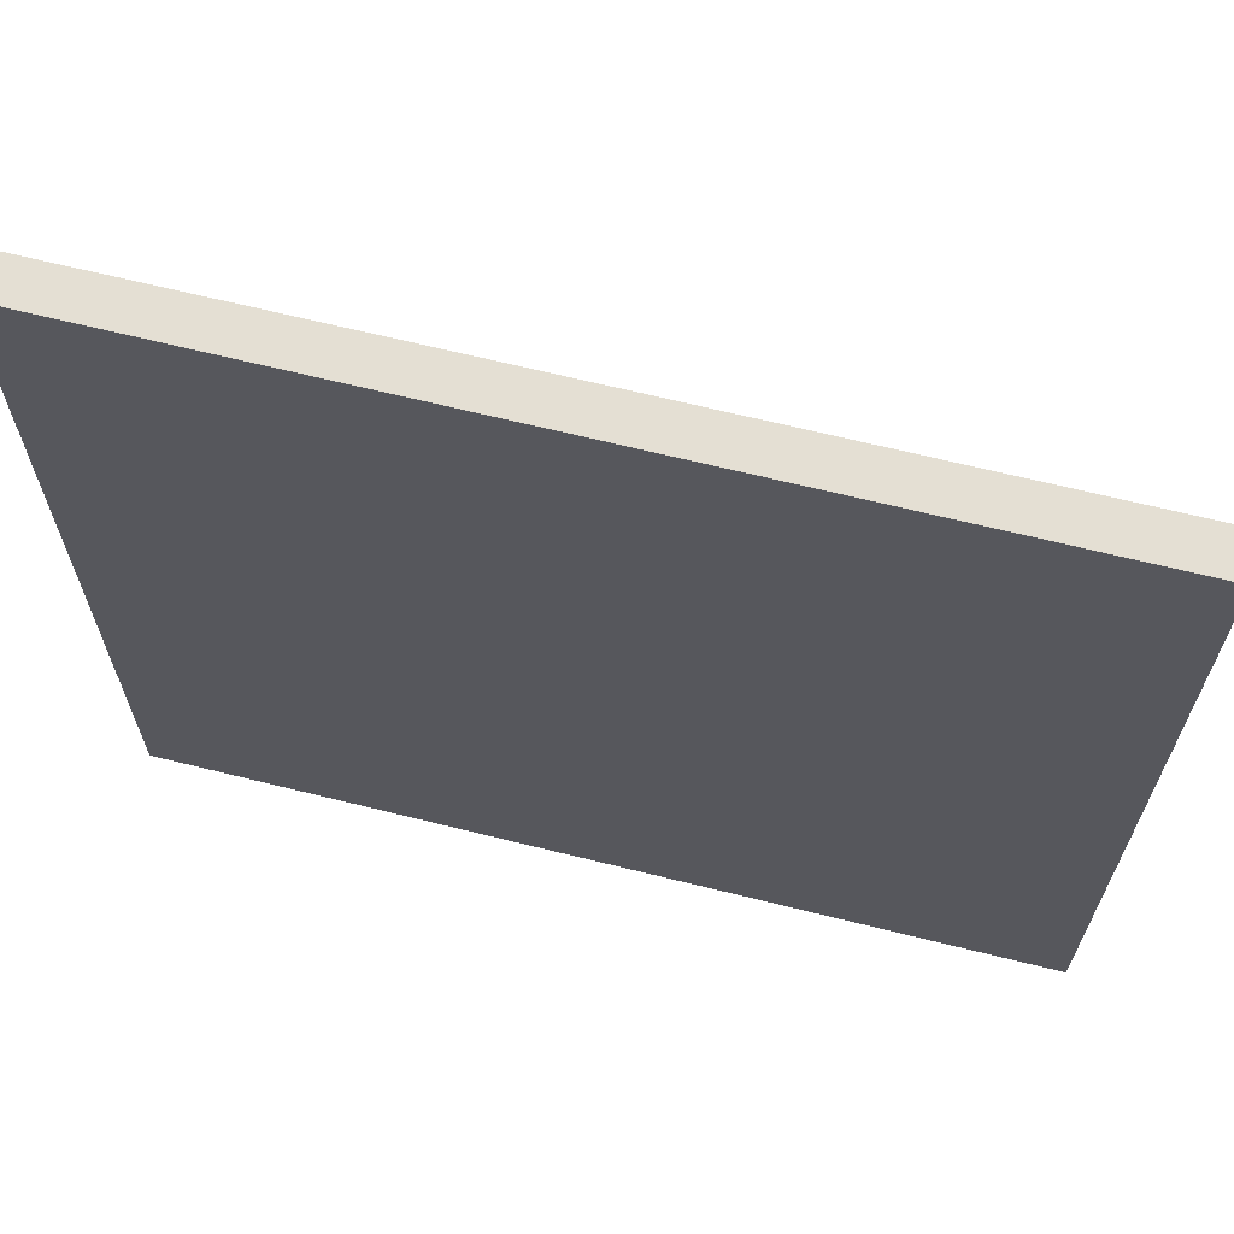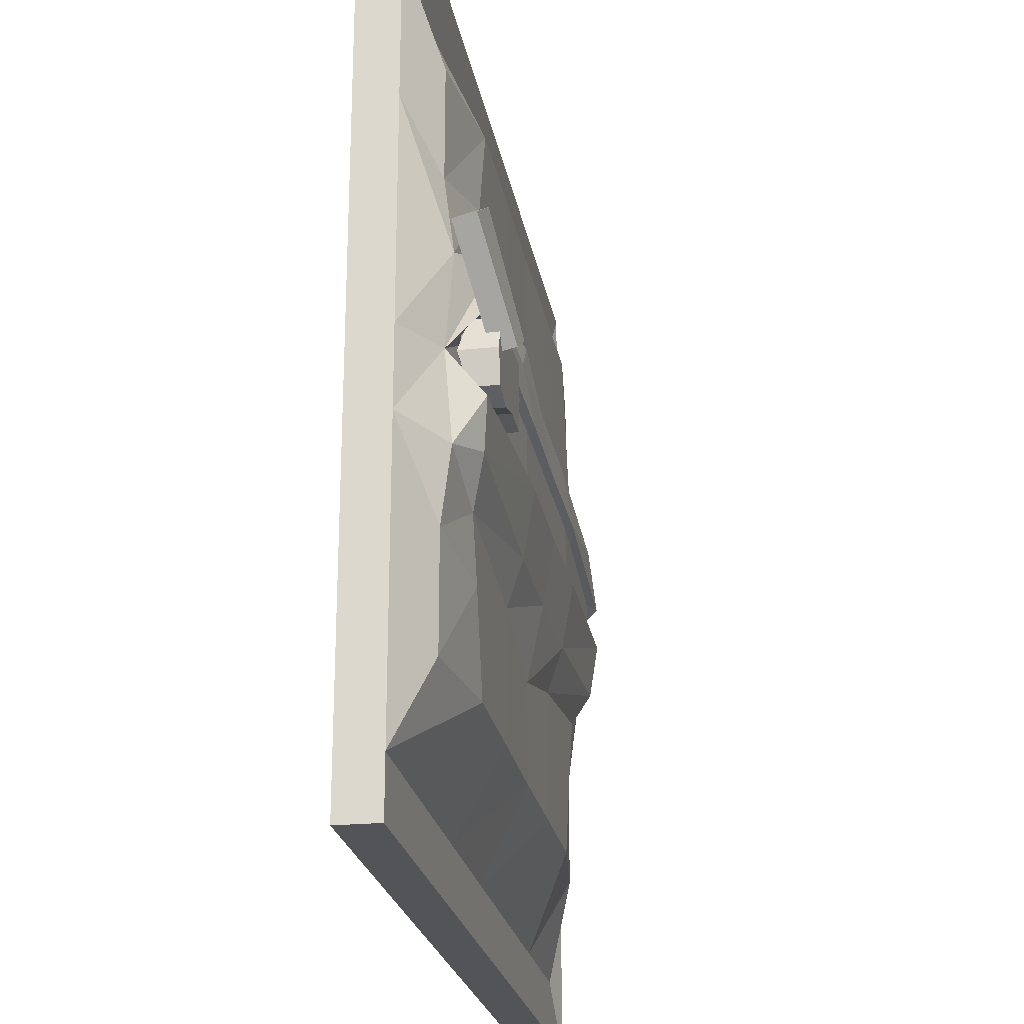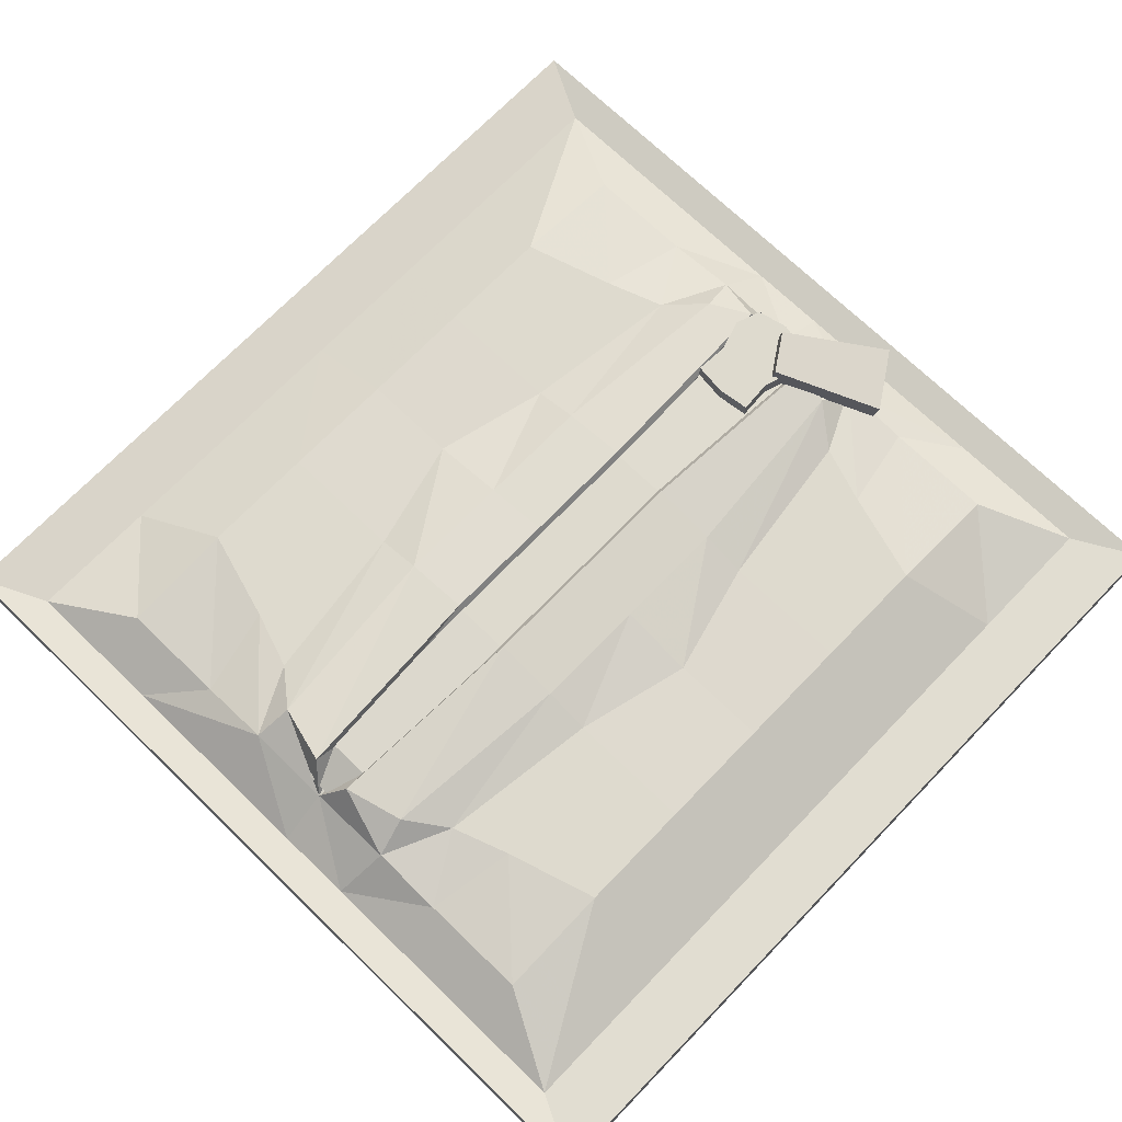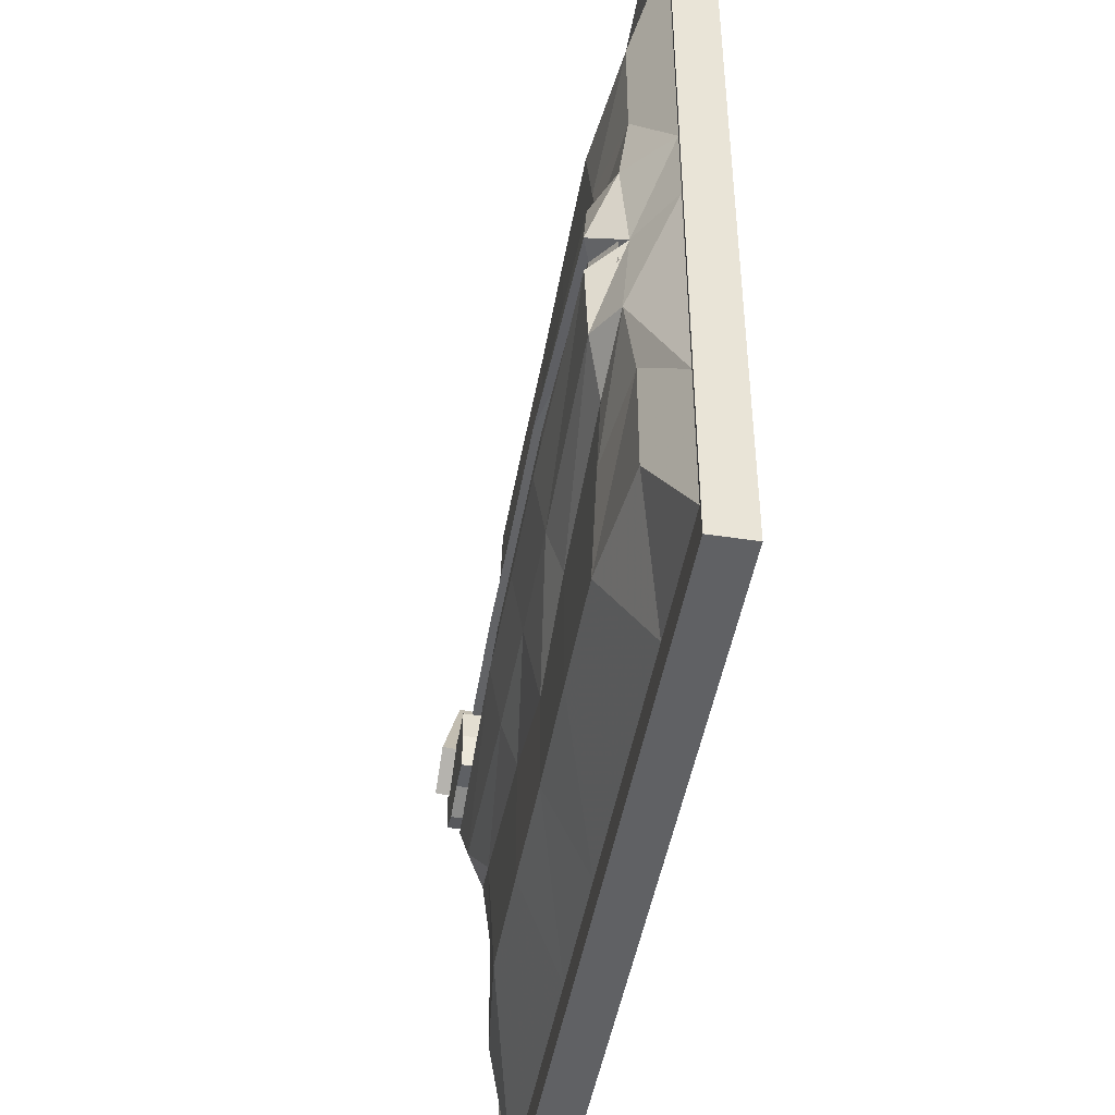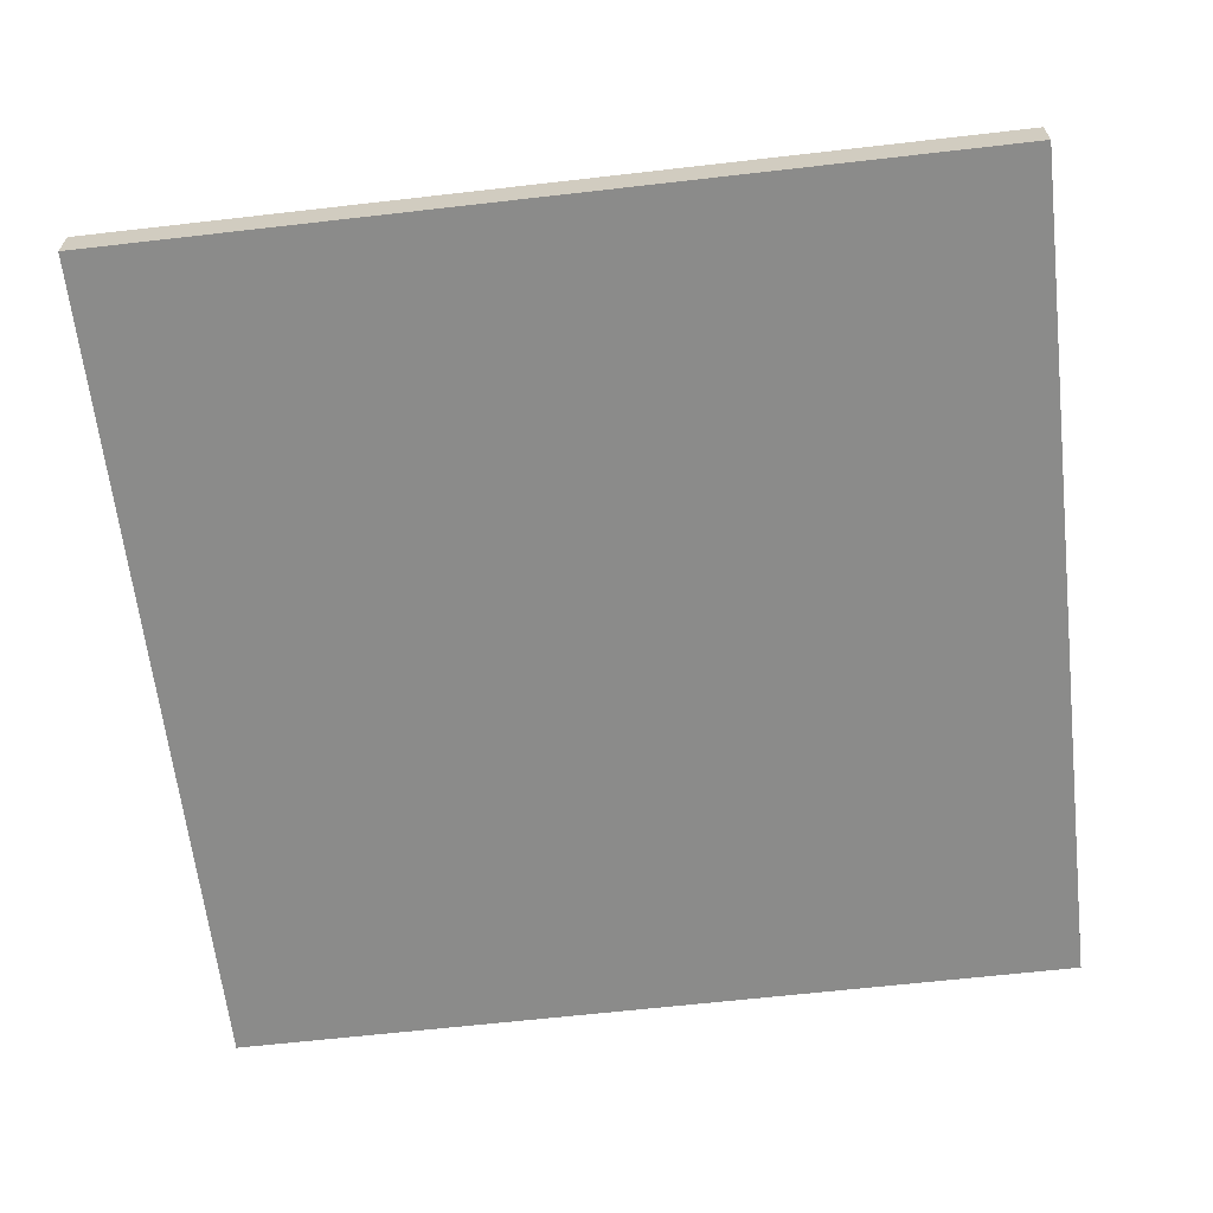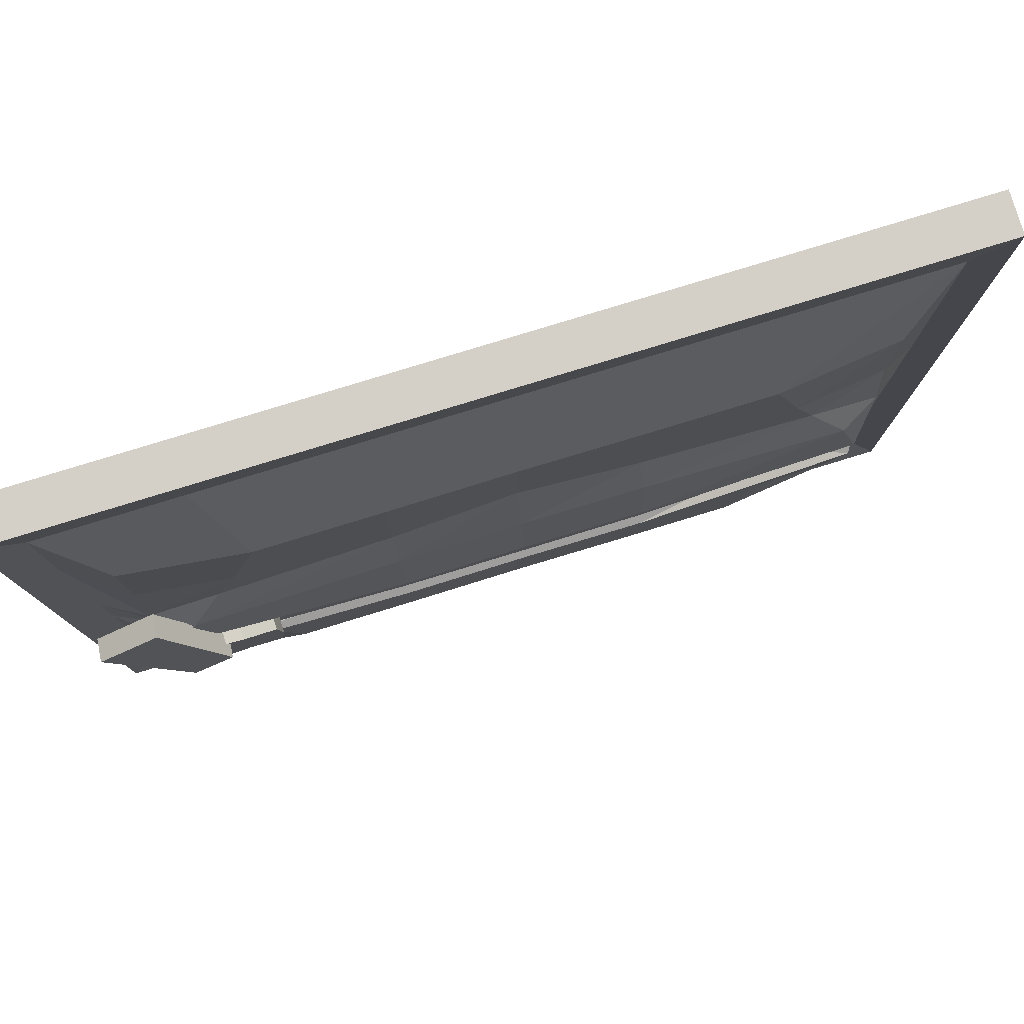
<metadata>
{"format":"obj","ext":"obj","renderer":"f3d","projection":"perspective","resolution":1024,"background":"white","views":[{"elev":66.6,"azim":14.0,"up":"+Z"},{"elev":-23.3,"azim":99.7,"up":"+Z"},{"elev":71.1,"azim":-46.0,"up":"+Y"},{"elev":-46.9,"azim":-99.9,"up":"+Z"},{"elev":-63.7,"azim":6.6,"up":"+Y"},{"elev":79.9,"azim":163.0,"up":"+Z"}]}
</metadata>
<code>
v -99.99 112.5 99.14
v -66.66 112.5 99.14
v -33.32 112.5 99.14
v 0.009344 112.5 99.14
v -99.99 103.2 99.14
v -66.66 103.2 99.14
v -33.32 103.2 99.14
v 0.009344 103.2 99.14
v -99.99 112.5 19.14
v -99.99 112.5 59.14
v -99.99 103.2 19.14
v -99.99 103.2 59.14
v -66.66 103.2 19.14
v -33.32 103.2 19.14
v 0.009344 103.2 19.14
v -66.66 103.2 59.14
v -33.32 103.2 59.14
v 0.009344 103.2 59.14
v -92.32 110.7 83.96
v -61.54 110.7 83.96
v -30.77 110.7 83.96
v 0.009344 110.7 83.96
v -92.32 110.7 18
v -92.32 110.7 50.03
v -80.69 117.5 62.65
v -53.79 120.8 62.65
v -26.89 120.8 62.65
v 0.009344 120.6 62.65
v -80.69 119.7 20.43
v -80.69 117.5 37.25
v -64.88 120.8 28.02
v -26.89 120.8 33.11
v 0.009342 120.6 39.98
v -60.21 120.8 41.36
v -26.89 120.8 41.36
v 0.009346 120.6 41.36
v -99.99 103.2 0.1734
v -99.99 112.5 0.1734
v -66.66 103.2 0.1734
v -92.32 110.7 0.01625
v -33.32 103.2 0.1734
v -80.69 118 -0.2508
v 0.009344 103.2 0.1734
v -72.16 124.3 18.7
v -26.89 124.3 22.53
v -75.91 125.7 4.95
v -26.89 126.9 7.291
v 0.02797 124.1 22.53
v 0.02797 126.7 7.291
v -99.99 112.5 -99.14
v -66.66 112.5 -99.14
v -33.32 112.5 -99.14
v 0.009344 112.5 -99.14
v -99.99 103.2 -99.14
v -66.66 103.2 -99.14
v -33.32 103.2 -99.14
v 0.009344 103.2 -99.14
v -99.99 112.5 -19.14
v -99.99 112.5 -59.14
v -99.99 103.2 -19.14
v -99.99 103.2 -59.14
v -66.66 103.2 -19.14
v -33.32 103.2 -19.14
v 0.009344 103.2 -19.14
v -66.66 103.2 -59.14
v -33.32 103.2 -59.14
v 0.009344 103.2 -59.14
v -92.32 110.7 -83.96
v -61.54 110.7 -83.96
v -30.77 110.7 -83.96
v 0.009344 110.7 -83.96
v -92.32 110.7 -18
v -92.32 110.7 -50.03
v -80.69 117.5 -62.65
v -53.79 120.8 -62.65
v -26.89 120.8 -62.65
v 0.009344 120.6 -62.65
v -80.69 119.7 -20.43
v -80.69 117.5 -37.25
v -64.88 120.8 -28.02
v -26.89 120.8 -33.11
v 0.009342 120.6 -39.98
v -60.21 120.8 -41.36
v -26.89 120.8 -41.36
v 0.009346 120.6 -41.36
v -72.16 124.3 -18.7
v -26.89 124.3 -22.53
v -75.91 125.7 -4.956
v -26.89 126.8 -7.265
v 0.02797 124.1 -22.53
v 0.02797 126.7 -7.265
v 0.01632 122.5 4.761
v -26.89 122.6 4.761
v -62.08 120.5 3.915
v 0.01798 122.9 -5.037
v -26.89 123 -5.037
v -64.05 120.9 -4.131
v 99.99 112.5 99.14
v 66.66 112.5 99.14
v 33.32 112.5 99.14
v 99.99 103.2 99.14
v 66.66 103.2 99.14
v 33.32 103.2 99.14
v 99.99 112.5 19.14
v 99.99 112.5 59.14
v 99.99 103.2 19.14
v 99.99 103.2 59.14
v 66.66 103.2 19.14
v 33.32 103.2 19.14
v 66.66 103.2 59.14
v 33.32 103.2 59.14
v 92.32 110.7 83.96
v 61.54 110.7 83.96
v 30.77 110.7 83.96
v 92.32 110.7 18
v 92.32 110.7 50.03
v 80.69 117.5 62.65
v 53.79 120.8 62.65
v 26.89 120.8 62.65
v 80.69 119.7 20.43
v 80.69 117.5 37.25
v 64.88 120.8 28.02
v 26.89 120.8 33.11
v 60.21 120.8 41.36
v 26.89 120.8 41.36
v 99.99 103.2 0.1734
v 99.99 112.5 0.1734
v 66.66 103.2 0.1734
v 92.32 110.7 0.01625
v 33.32 103.2 0.1734
v 80.69 118 -0.2508
v 72.16 124.3 18.7
v 26.89 124.3 22.53
v 76.45 125.7 10.2
v 26.89 126.9 7.291
v 99.99 112.5 -99.14
v 66.66 112.5 -99.14
v 33.32 112.5 -99.14
v 99.99 103.2 -99.14
v 66.66 103.2 -99.14
v 33.32 103.2 -99.14
v 99.99 112.5 -19.14
v 99.99 112.5 -59.14
v 99.99 103.2 -19.14
v 99.99 103.2 -59.14
v 66.66 103.2 -19.14
v 33.32 103.2 -19.14
v 66.66 103.2 -59.14
v 33.32 103.2 -59.14
v 92.32 110.7 -83.96
v 61.54 110.7 -83.96
v 30.77 110.7 -83.96
v 92.32 110.7 -18
v 92.32 110.7 -50.03
v 80.69 117.5 -62.65
v 53.79 120.8 -62.65
v 26.89 120.8 -62.65
v 80.69 119.7 -20.43
v 80.69 117.5 -37.25
v 64.88 120.8 -28.02
v 26.89 120.8 -33.11
v 60.21 120.8 -41.36
v 26.89 120.8 -41.36
v 72.16 124.3 -18.7
v 26.89 124.3 -22.53
v 76.66 125.7 -8.98
v 26.89 126.8 -7.265
v 26.89 122.6 4.761
v 68.56 118.7 6.374
v 26.89 123 -5.037
v 70.53 119.1 -7.247
v -79.12 119.8 -4.772
v -70.49 123.9 -4.772
v -26.96 125.2 -7.006
v -79.12 119.8 4.772
v -70.49 123.9 4.951
v -26.96 125.2 7.006
v 76.79 120.4 -4.772
v 70.49 123.9 -7.713
v 26.96 125.2 -7.006
v 76.79 120.4 5.927
v 70.49 123.9 9.505
v 26.96 125.2 7.765
v 56.42 128.3 7.525
v 63.96 128.3 6.992
v 71.5 128.3 9.264
v 56.42 122.1 7.525
v 63.96 122.1 6.992
v 71.5 122.1 9.264
v 77.42 128.3 7.264
v 79.04 128.3 0
v 77.42 122.1 7.264
v 79.04 120.1 0
v 55.48 128.3 0
v 55.48 122.1 0
v 63.96 128.3 0
v 71.5 128.3 0
v 63.96 122.1 0
v 71.5 122.1 0
v 56.42 128.3 -7.525
v 63.96 128.3 -6.992
v 71.5 128.3 -9.264
v 56.42 122.1 -7.525
v 63.96 122.1 -6.992
v 71.5 122.1 -9.264
v 77.42 128.3 -7.264
v 77.42 122.1 -7.264
v 67.15 131.3 7.002
v 66.68 126.2 6.166
v 79.41 126.2 30.68
v 78.94 121.2 29.84
v 92.74 126.4 22.07
v 92.27 121.3 21.23
v 76.1 131.4 1.224
v 75.63 126.3 0.3872
f 5 6 2 1
f 6 7 3 2
f 7 8 4 3
f 11 12 10 9
f 12 5 1 10
f 11 13 16 12
f 13 14 17 16
f 14 15 18 17
f 12 16 6 5
f 16 17 7 6
f 17 18 8 7
f 9 10 24 23
f 1 2 20 19
f 10 1 19 24
f 2 3 21 20
f 3 4 22 21
f 23 24 30 29
f 30 34 31 29
f 34 35 32 31
f 35 36 33 32
f 24 19 25 30
f 25 26 34 30
f 20 21 27 26
f 26 27 35 34
f 21 22 28 27
f 27 28 36 35
f 11 9 38 37
f 39 13 11 37
f 9 23 40 38
f 41 14 13 39
f 23 29 42 40
f 43 15 14 41
f 31 32 45 44
f 44 45 47 46
f 32 33 48 45
f 45 48 49 47
f 29 44 46 42
f 31 44 29
f 50 51 55 54
f 51 52 56 55
f 52 53 57 56
f 58 59 61 60
f 59 50 54 61
f 61 65 62 60
f 65 66 63 62
f 66 67 64 63
f 54 55 65 61
f 55 56 66 65
f 56 57 67 66
f 72 73 59 58
f 68 69 51 50
f 73 68 50 59
f 69 70 52 51
f 70 71 53 52
f 78 79 73 72
f 78 80 83 79
f 80 81 84 83
f 81 82 85 84
f 74 75 69 68
f 79 74 68 73
f 79 83 75 74
f 75 76 70 69
f 83 84 76 75
f 76 77 71 70
f 84 85 77 76
f 37 38 58 60
f 37 60 62 39
f 38 40 72 58
f 39 62 63 41
f 40 42 78 72
f 41 63 64 43
f 86 87 81 80
f 88 89 87 86
f 87 90 82 81
f 89 91 90 87
f 42 88 86 78
f 78 86 80
f 93 47 49 92
f 94 46 47 93
f 42 46 94
f 91 89 96 95
f 89 88 97 96
f 88 42 97
f 94 97 42
f 93 96 97 94
f 96 93 92 95
f 98 99 102 101
f 99 100 103 102
f 100 4 8 103
f 104 105 107 106
f 105 98 101 107
f 107 110 108 106
f 110 111 109 108
f 111 18 15 109
f 101 102 110 107
f 102 103 111 110
f 103 8 18 111
f 115 116 105 104
f 112 113 99 98
f 116 112 98 105
f 113 114 100 99
f 114 22 4 100
f 120 121 116 115
f 120 122 124 121
f 122 123 125 124
f 123 33 36 125
f 117 118 113 112
f 121 117 112 116
f 121 124 118 117
f 118 119 114 113
f 124 125 119 118
f 119 28 22 114
f 125 36 28 119
f 126 127 104 106
f 126 106 108 128
f 127 129 115 104
f 128 108 109 130
f 129 131 120 115
f 130 109 15 43
f 132 133 123 122
f 134 135 133 132
f 133 48 33 123
f 135 49 48 133
f 131 134 132 120
f 120 132 122
f 139 140 137 136
f 140 141 138 137
f 141 57 53 138
f 144 145 143 142
f 145 139 136 143
f 144 146 148 145
f 146 147 149 148
f 147 64 67 149
f 145 148 140 139
f 148 149 141 140
f 149 67 57 141
f 142 143 154 153
f 136 137 151 150
f 143 136 150 154
f 137 138 152 151
f 138 53 71 152
f 153 154 159 158
f 159 162 160 158
f 162 163 161 160
f 163 85 82 161
f 150 151 156 155
f 154 150 155 159
f 155 156 162 159
f 151 152 157 156
f 156 157 163 162
f 152 71 77 157
f 157 77 85 163
f 144 142 127 126
f 128 146 144 126
f 142 153 129 127
f 130 147 146 128
f 153 158 131 129
f 43 64 147 130
f 160 161 165 164
f 164 165 167 166
f 161 82 90 165
f 165 90 91 167
f 158 164 166 131
f 160 164 158
f 92 49 135 168
f 168 135 134 169
f 169 134 131
f 95 170 167 91
f 170 171 166 167
f 171 131 166
f 131 171 169
f 169 171 170 168
f 95 92 168 170
f 19 20 26 25
f 175 176 173 172
f 176 177 174 173
f 178 179 182 181
f 179 180 183 182
f 174 177 183 180
f 187 188 185 184
f 188 189 186 185
f 189 192 190 186
f 192 193 191 190
f 195 187 184 194
f 184 185 196 194
f 185 186 197 196
f 186 190 191 197
f 195 198 188 187
f 198 199 189 188
f 199 193 192 189
f 200 201 204 203
f 201 202 205 204
f 202 206 207 205
f 206 191 193 207
f 194 200 203 195
f 194 196 201 200
f 196 197 202 201
f 197 191 206 202
f 203 204 198 195
f 204 205 199 198
f 205 207 193 199
f 209 211 210 208
f 211 213 212 210
f 213 215 214 212
f 215 209 208 214
f 208 210 212 214
f 215 213 211 209

</code>
